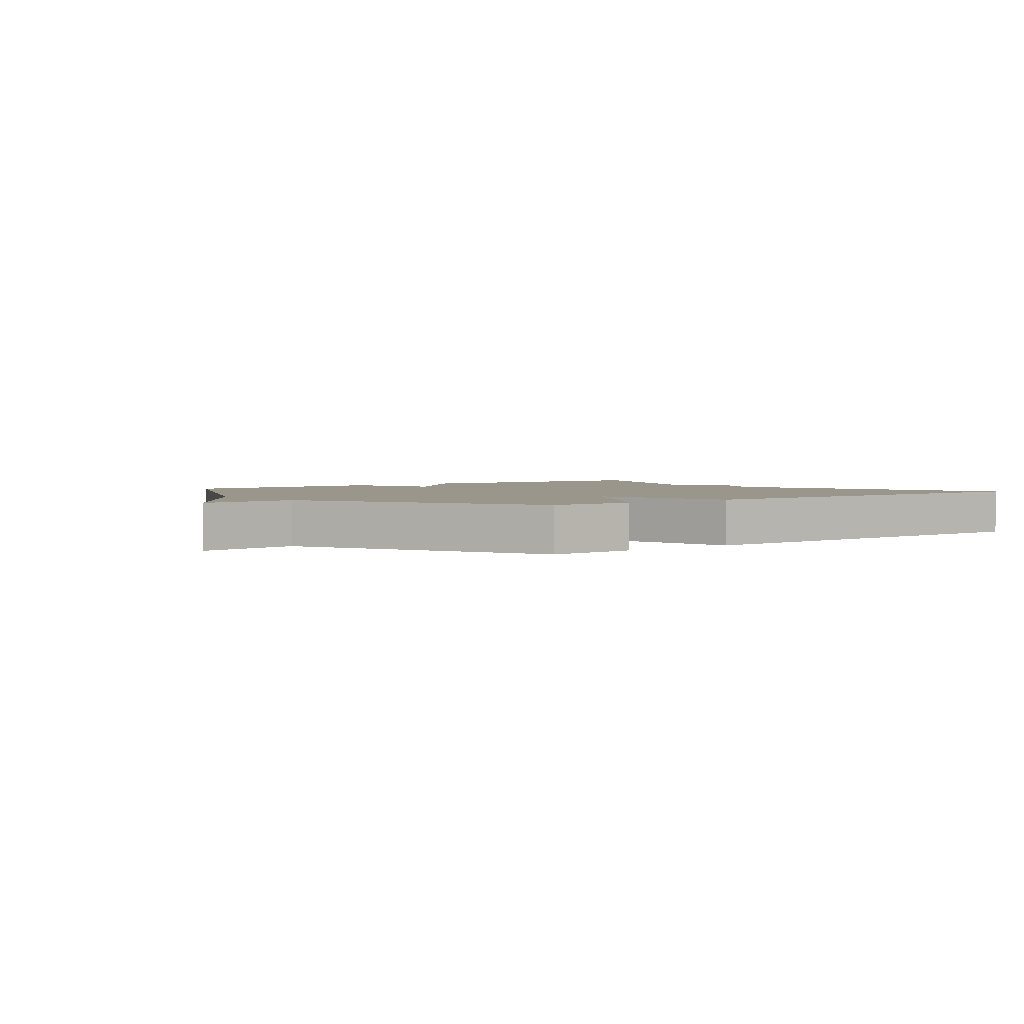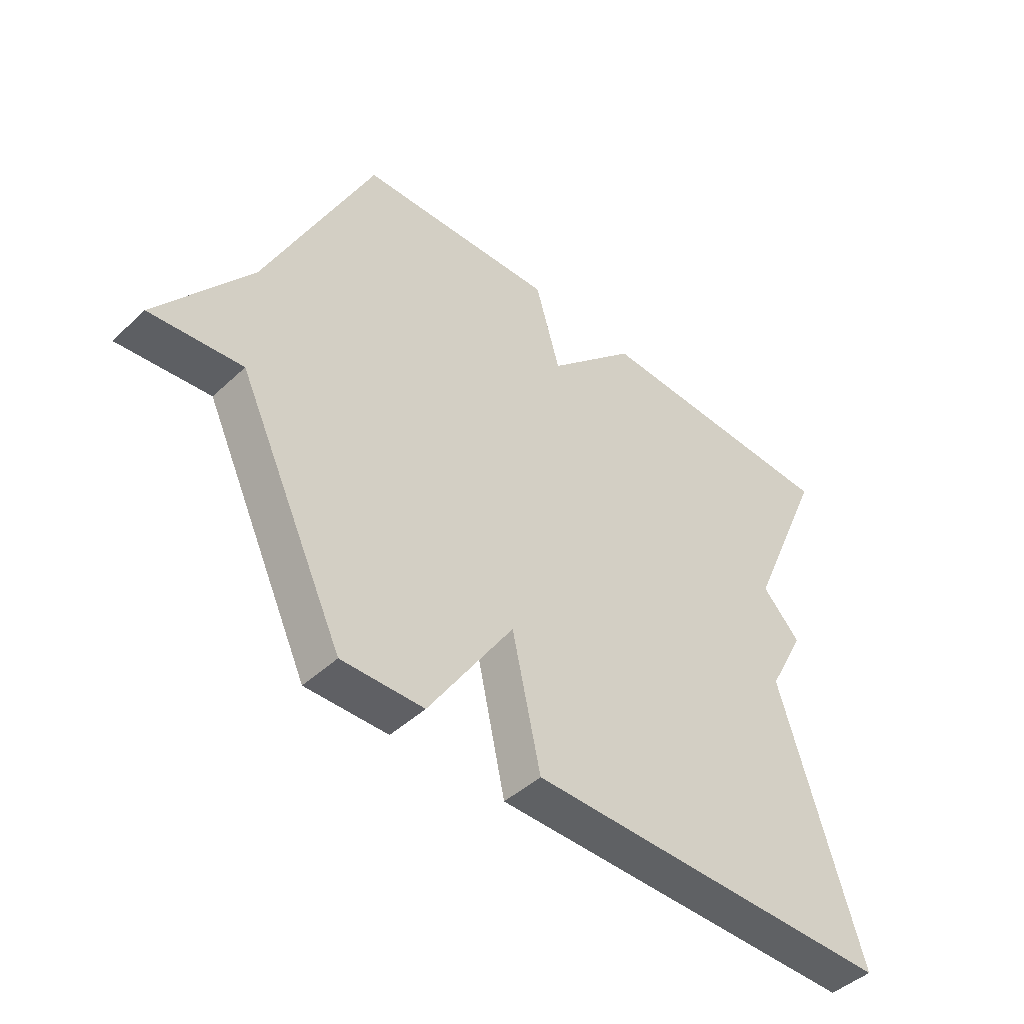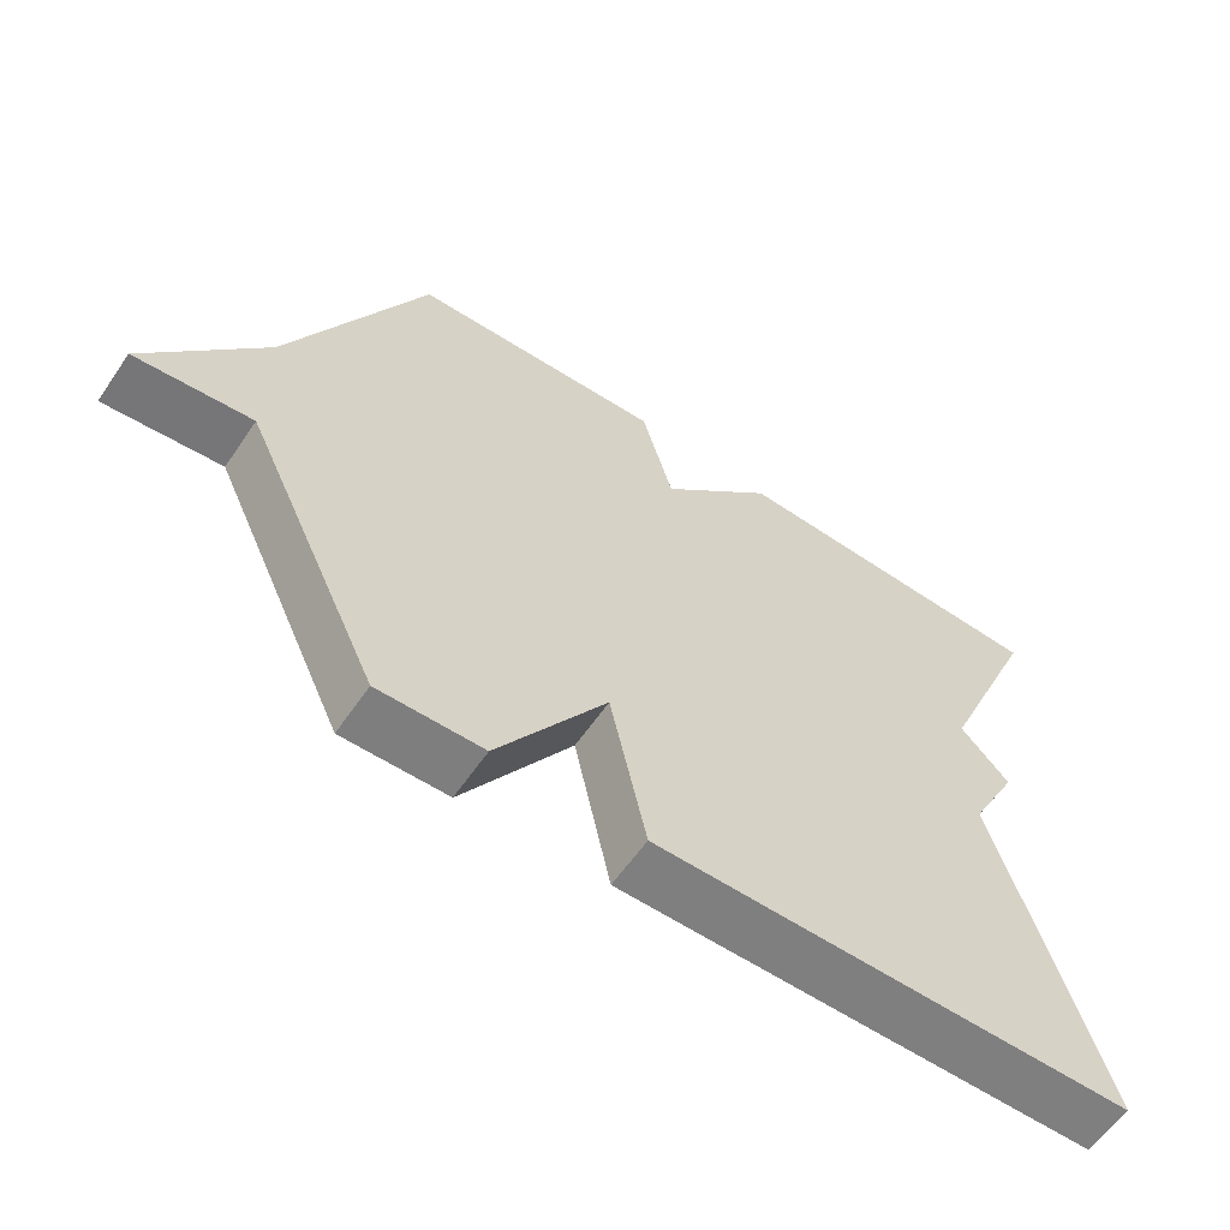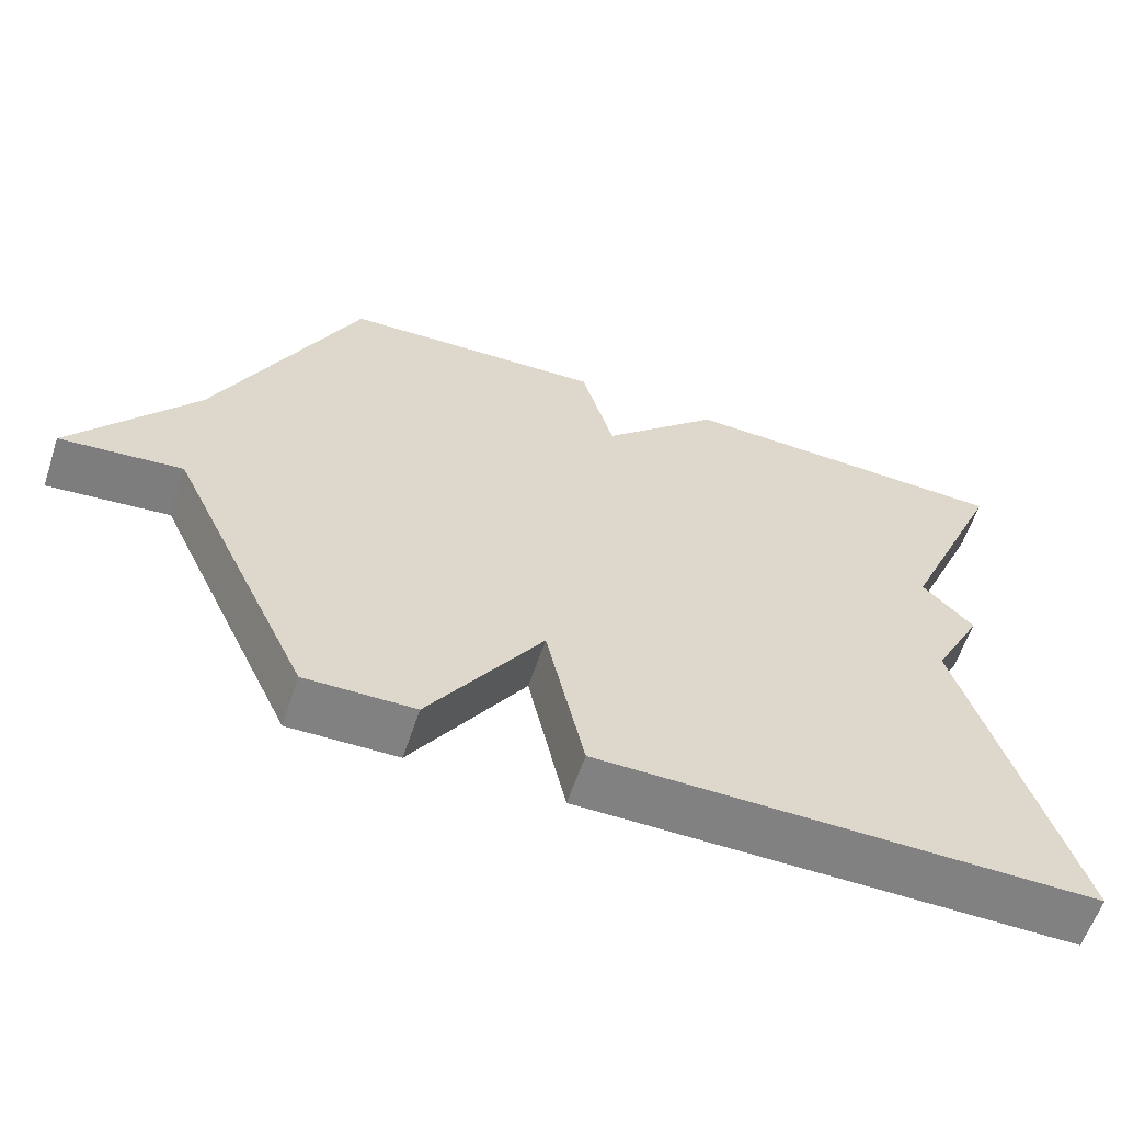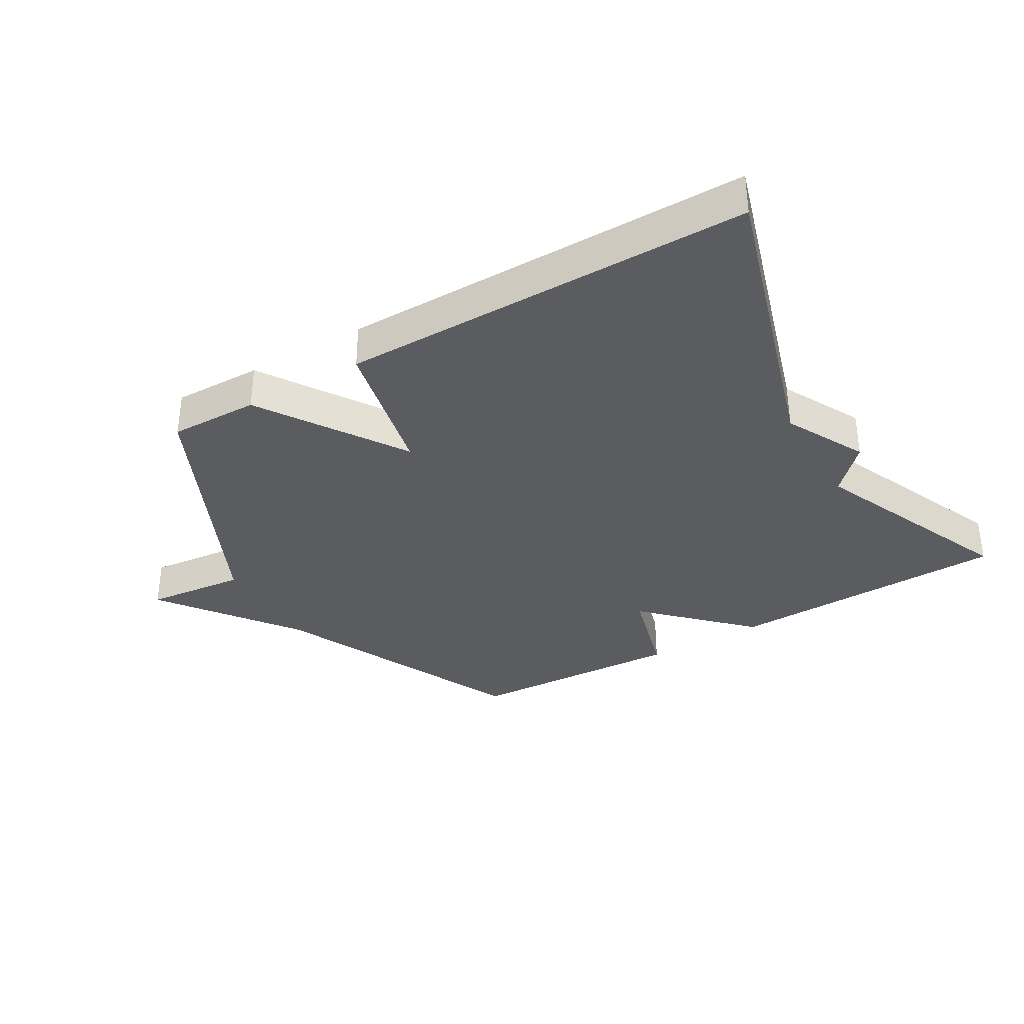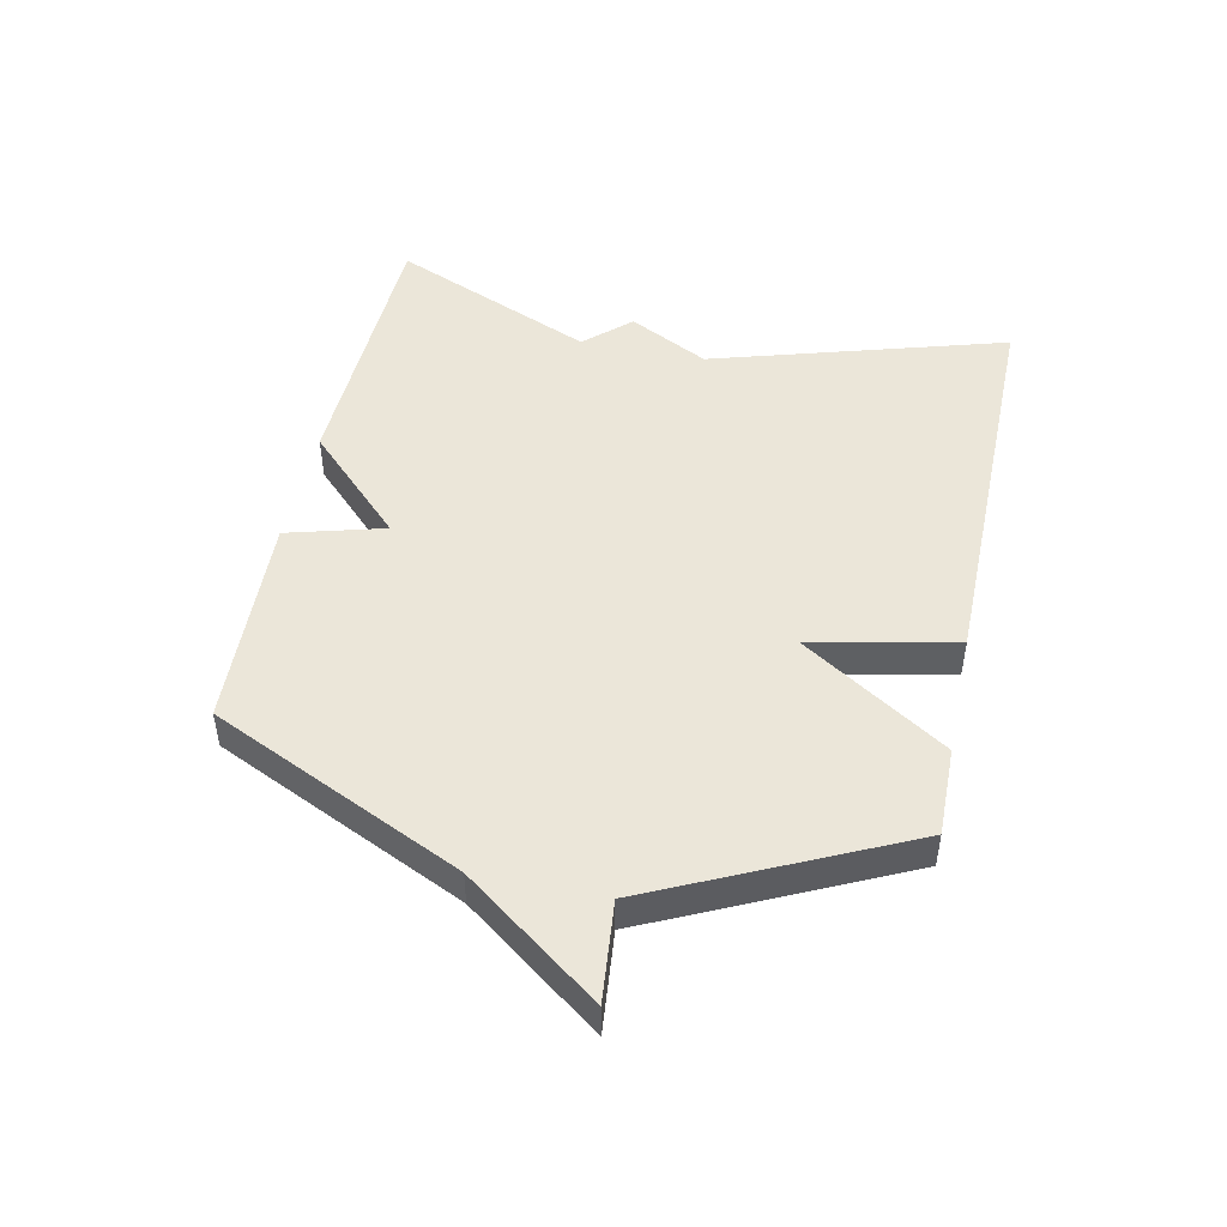
<metadata>
{"format":"obj","ext":"obj","renderer":"f3d","projection":"perspective","resolution":1024,"background":"white","views":[{"elev":2.4,"azim":141.7,"up":"+Y"},{"elev":-45.4,"azim":136.9,"up":"+Z"},{"elev":-59.8,"azim":145.8,"up":"+Z"},{"elev":-60.5,"azim":161.5,"up":"+Z"},{"elev":-34.8,"azim":-149.8,"up":"+Y"},{"elev":47.7,"azim":101.9,"up":"+Y"}]}
</metadata>
<code>
v 0.5 0.07 -0.5
v 0.356 0.07 -0.498
v 0.206 0.07 -0.268
v 0.156 0.07 -0.498
v -0.5 0.07 -0.5
v -0.359 0.07 -0.027
v -0.426 0.07 0.101
v -0.359 0.07 0.173
v -0.5 0.07 0.5
v -0.05 0.07 0.515
v 0.107 0.07 0.359
v 0.15 0.07 0.515
v 0.5 0.07 0.5
v 0.688 0.07 0.097
v 0.849 0.07 -0.119
v 0.688 0.07 -0.103
v 0.5 0 -0.5
v 0.356 0 -0.498
v 0.206 0 -0.268
v 0.156 0 -0.498
v -0.5 0 -0.5
v -0.359 0 -0.027
v -0.426 0 0.101
v -0.359 0 0.173
v -0.5 0 0.5
v -0.05 0 0.515
v 0.107 0 0.359
v 0.15 0 0.515
v 0.5 0 0.5
v 0.688 0 0.097
v 0.849 0 -0.119
v 0.688 0 -0.103
f 14 15 16
f 1 2 3
f 16 1 3
f 14 16 3
f 13 14 3
f 12 13 3
f 11 12 3
f 11 3 4
f 10 11 4
f 9 10 4
f 8 9 4
f 6 7 8 4
f 4 5 6
f 32 31 30
f 19 18 17
f 19 17 32
f 19 32 30
f 19 30 29
f 19 29 28
f 19 28 27
f 20 19 27
f 20 27 26
f 20 26 25
f 20 25 24
f 20 24 23 22
f 22 21 20
f 1 17 18 2
f 2 18 19 3
f 3 19 20 4
f 4 20 21 5
f 5 21 22 6
f 6 22 23 7
f 7 23 24 8
f 8 24 25 9
f 9 25 26 10
f 10 26 27 11
f 11 27 28 12
f 12 28 29 13
f 13 29 30 14
f 14 30 31 15
f 15 31 32 16
f 16 32 17 1

</code>
